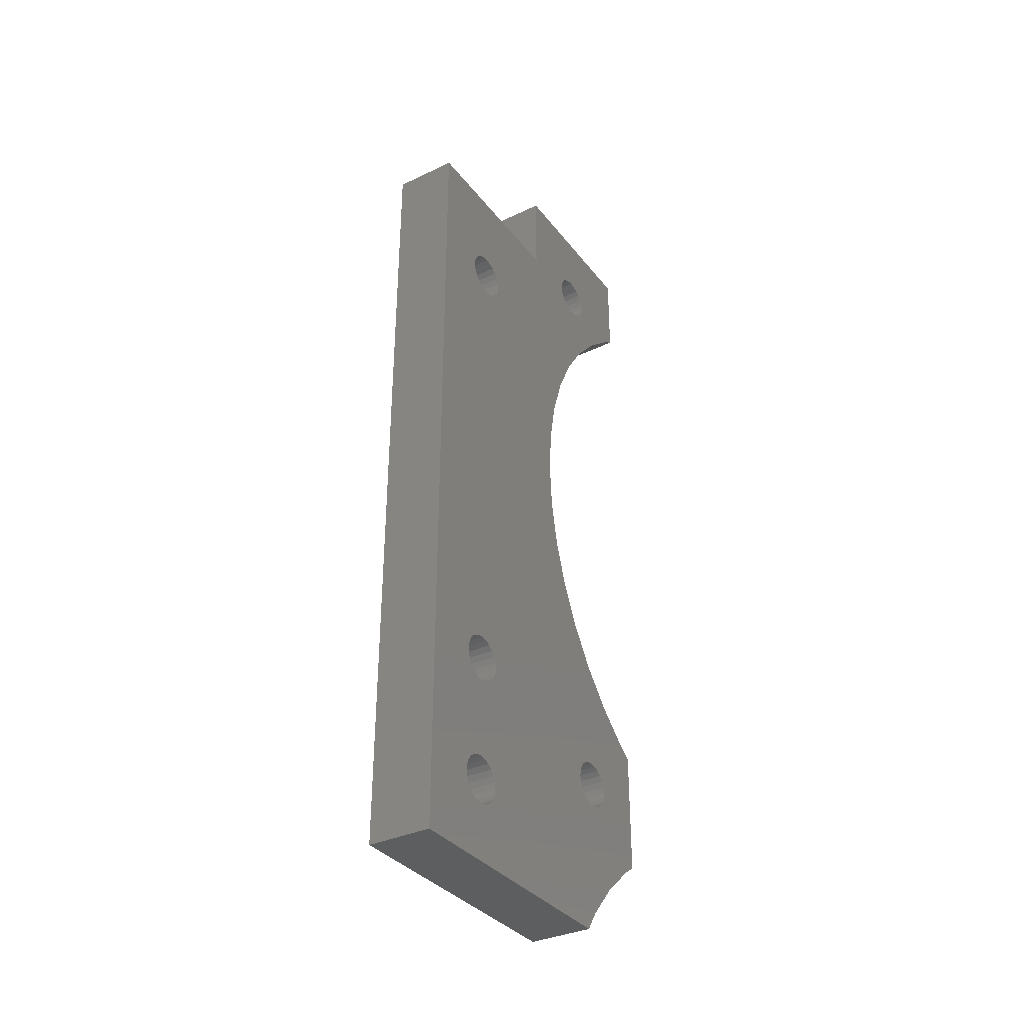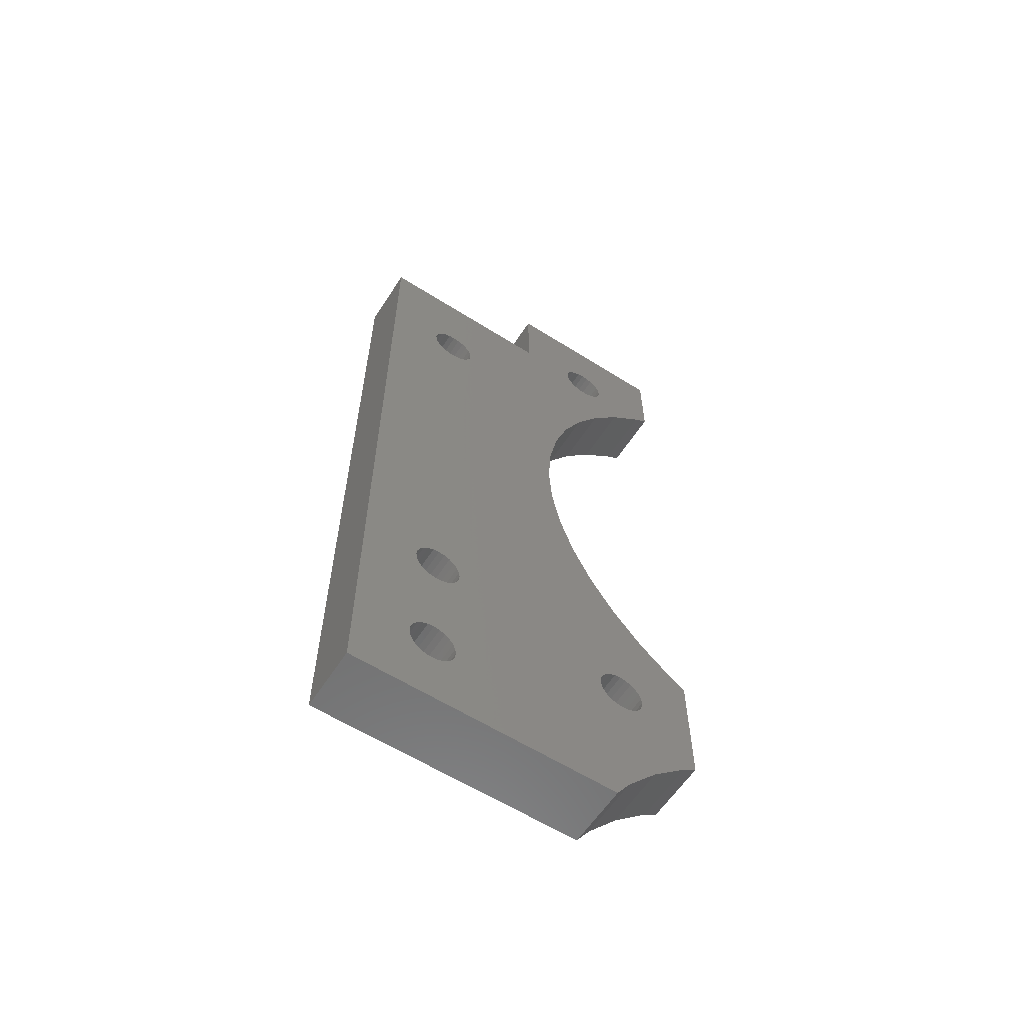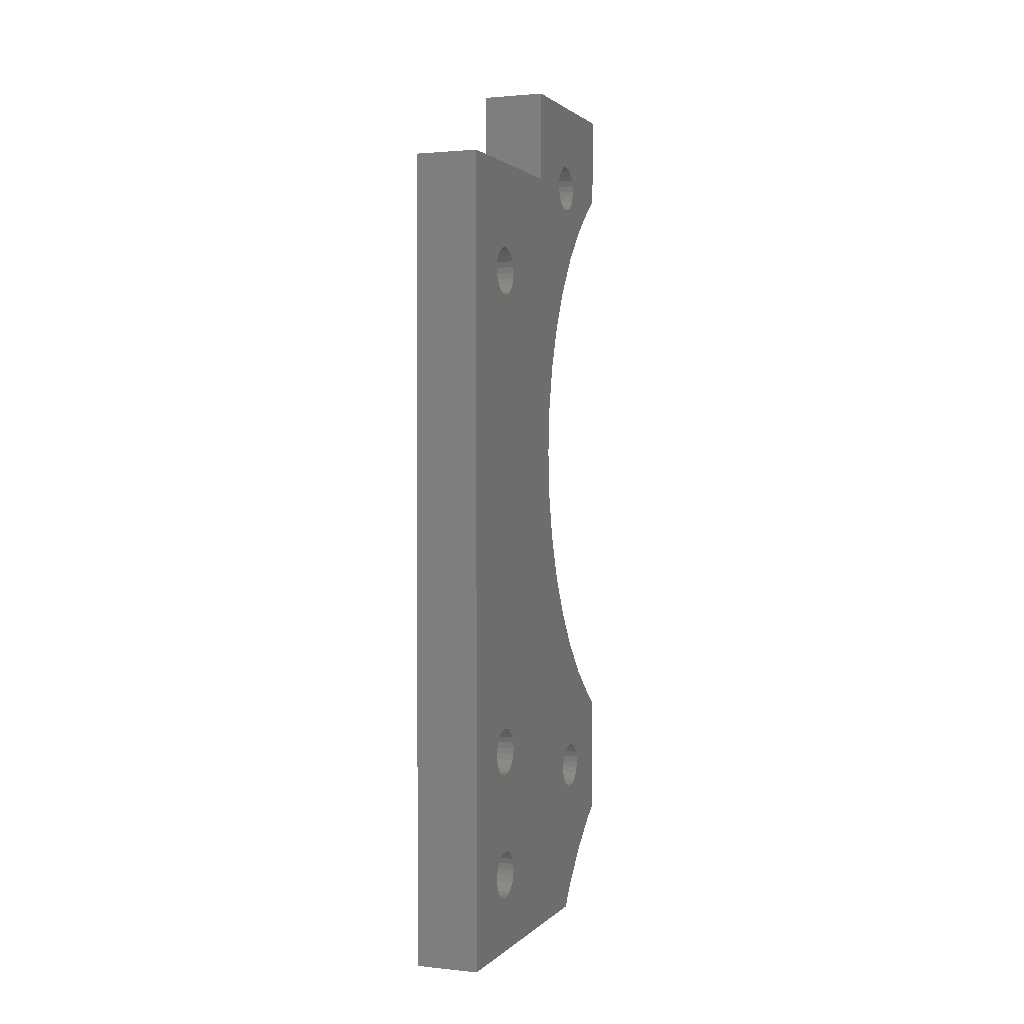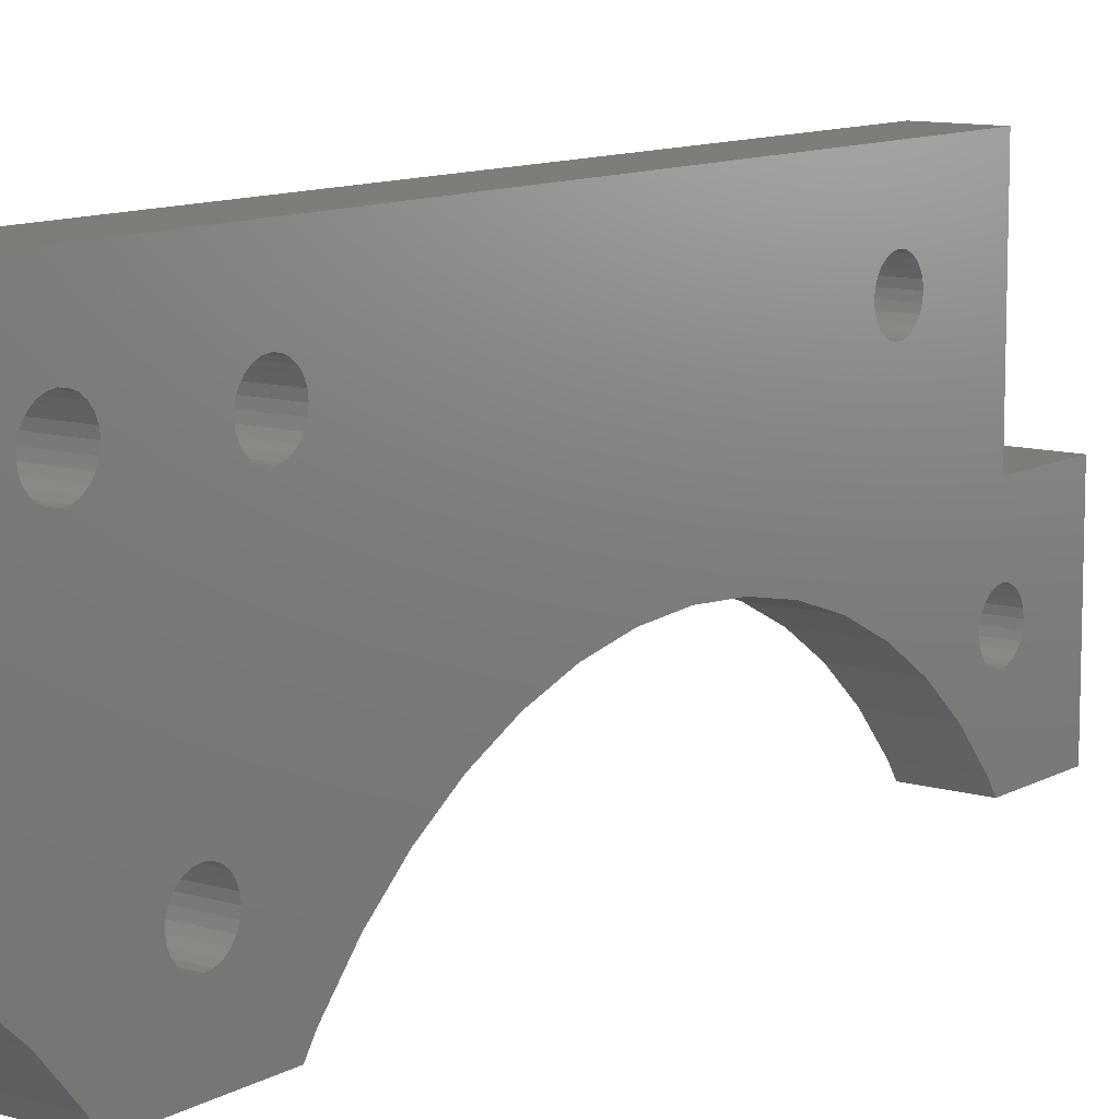
<metadata>
{"format":"stl","ext":"stl","renderer":"f3d","projection":"perspective","resolution":1024,"background":"white","views":[{"elev":-34.9,"azim":-147.7,"up":"+Z"},{"elev":-60.0,"azim":-122.9,"up":"+Z"},{"elev":1.7,"azim":-159.3,"up":"+Z"},{"elev":10.6,"azim":-143.6,"up":"+Y"}]}
</metadata>
<code>
# stl→obj: 296 verts, 606 faces
v -25.4 -31 -10
v -29.4 -31 -10
v -25.4 -31 40.9
v -29.4 -31 40.9
v -25.4 -54 46.64
v -29.4 -42.8 46.64
v -29.4 -54 46.64
v -25.4 -42.8 46.64
v -25.4 -46.55 41.39
v -29.4 -46.55 41.39
v -25.4 -46.5 41
v -29.4 -46.5 41
v -25.4 -46.7 41.75
v -29.4 -46.7 41.75
v -25.4 -46.94 42.06
v -29.4 -46.94 42.06
v -25.4 -47.25 42.3
v -29.4 -47.25 42.3
v -25.4 -47.61 42.45
v -29.4 -47.61 42.45
v -25.4 -48 42.5
v -29.4 -48 42.5
v -25.4 -48.39 42.45
v -29.4 -48.39 42.45
v -25.4 -48.75 42.3
v -29.4 -48.75 42.3
v -25.4 -49.06 42.06
v -29.4 -49.06 42.06
v -25.4 -49.3 41.75
v -29.4 -49.3 41.75
v -25.4 -49.45 41.39
v -29.4 -49.45 41.39
v -25.4 -49.5 41
v -29.4 -49.5 41
v -25.4 -49.45 40.61
v -29.4 -49.45 40.61
v -25.4 -49.3 40.25
v -29.4 -49.3 40.25
v -25.4 -49.06 39.94
v -29.4 -49.06 39.94
v -25.4 -48.75 39.7
v -29.4 -48.75 39.7
v -25.4 -48.39 39.55
v -29.4 -48.39 39.55
v -25.4 -48 39.5
v -29.4 -48 39.5
v -25.4 -47.61 39.55
v -29.4 -47.61 39.55
v -25.4 -47.25 39.7
v -29.4 -47.25 39.7
v -25.4 -46.94 39.94
v -29.4 -46.94 39.94
v -25.4 -46.7 40.25
v -29.4 -46.7 40.25
v -25.4 -46.55 40.61
v -29.4 -46.55 40.61
v -25.4 -34.55 34.39
v -29.4 -34.55 34.39
v -25.4 -34.5 34
v -29.4 -34.5 34
v -25.4 -34.7 34.75
v -29.4 -34.7 34.75
v -25.4 -34.94 35.06
v -29.4 -34.94 35.06
v -25.4 -35.25 35.3
v -29.4 -35.25 35.3
v -25.4 -35.61 35.45
v -29.4 -35.61 35.45
v -25.4 -36 35.5
v -29.4 -36 35.5
v -25.4 -36.39 35.45
v -29.4 -36.39 35.45
v -25.4 -36.75 35.3
v -29.4 -36.75 35.3
v -25.4 -37.06 35.06
v -29.4 -37.06 35.06
v -25.4 -37.3 34.75
v -29.4 -37.3 34.75
v -25.4 -37.45 34.39
v -29.4 -37.45 34.39
v -25.4 -37.5 34
v -29.4 -37.5 34
v -25.4 -37.45 33.61
v -29.4 -37.45 33.61
v -25.4 -37.3 33.25
v -29.4 -37.3 33.25
v -25.4 -37.06 32.94
v -29.4 -37.06 32.94
v -25.4 -36.75 32.7
v -29.4 -36.75 32.7
v -25.4 -36.39 32.55
v -29.4 -36.39 32.55
v -25.4 -36 32.5
v -29.4 -36 32.5
v -25.4 -35.61 32.55
v -29.4 -35.61 32.55
v -25.4 -35.25 32.7
v -29.4 -35.25 32.7
v -25.4 -34.94 32.94
v -29.4 -34.94 32.94
v -25.4 -34.7 33.25
v -29.4 -34.7 33.25
v -25.4 -34.55 33.61
v -29.4 -34.55 33.61
v -25.4 -47.55 0.3882
v -29.4 -47.55 0.3882
v -25.4 -47.5 -4.441e-16
v -29.4 -47.5 0
v -25.4 -47.7 0.75
v -29.4 -47.7 0.75
v -25.4 -47.94 1.061
v -29.4 -47.94 1.061
v -25.4 -48.25 1.299
v -29.4 -48.25 1.299
v -25.4 -48.61 1.449
v -29.4 -48.61 1.449
v -25.4 -49 1.5
v -29.4 -49 1.5
v -25.4 -49.39 1.449
v -29.4 -49.39 1.449
v -25.4 -49.75 1.299
v -29.4 -49.75 1.299
v -25.4 -50.06 1.061
v -29.4 -50.06 1.061
v -25.4 -50.3 0.75
v -29.4 -50.3 0.75
v -25.4 -50.45 0.3882
v -29.4 -50.45 0.3882
v -25.4 -50.5 -2.22e-16
v -29.4 -50.5 0
v -25.4 -50.45 -0.3882
v -29.4 -50.45 -0.3882
v -25.4 -50.3 -0.75
v -29.4 -50.3 -0.75
v -25.4 -50.06 -1.061
v -29.4 -50.06 -1.061
v -25.4 -49.75 -1.299
v -29.4 -49.75 -1.299
v -25.4 -49.39 -1.449
v -29.4 -49.39 -1.449
v -25.4 -49 -1.5
v -29.4 -49 -1.5
v -25.4 -48.61 -1.449
v -29.4 -48.61 -1.449
v -25.4 -48.25 -1.299
v -29.4 -48.25 -1.299
v -25.4 -47.94 -1.061
v -29.4 -47.94 -1.061
v -25.4 -47.7 -0.75
v -29.4 -47.7 -0.75
v -25.4 -47.55 -0.3882
v -29.4 -47.55 -0.3882
v -25.4 -34.55 -4.612
v -29.4 -34.55 -4.612
v -25.4 -34.5 -5
v -29.4 -34.5 -5
v -25.4 -34.7 -4.25
v -29.4 -34.7 -4.25
v -25.4 -34.94 -3.939
v -29.4 -34.94 -3.939
v -25.4 -35.25 -3.701
v -29.4 -35.25 -3.701
v -25.4 -35.61 -3.551
v -29.4 -35.61 -3.551
v -25.4 -36 -3.5
v -29.4 -36 -3.5
v -25.4 -36.39 -3.551
v -29.4 -36.39 -3.551
v -25.4 -36.75 -3.701
v -29.4 -36.75 -3.701
v -25.4 -37.06 -3.939
v -29.4 -37.06 -3.939
v -25.4 -37.3 -4.25
v -29.4 -37.3 -4.25
v -25.4 -37.45 -4.612
v -29.4 -37.45 -4.612
v -25.4 -37.5 -5
v -29.4 -37.5 -5
v -25.4 -37.45 -5.388
v -29.4 -37.45 -5.388
v -25.4 -37.3 -5.75
v -29.4 -37.3 -5.75
v -25.4 -37.06 -6.061
v -29.4 -37.06 -6.061
v -25.4 -36.75 -6.299
v -29.4 -36.75 -6.299
v -25.4 -36.39 -6.449
v -29.4 -36.39 -6.449
v -25.4 -36 -6.5
v -29.4 -36 -6.5
v -25.4 -35.61 -6.449
v -29.4 -35.61 -6.449
v -25.4 -35.25 -6.299
v -29.4 -35.25 -6.299
v -25.4 -34.94 -6.061
v -29.4 -34.94 -6.061
v -25.4 -34.7 -5.75
v -29.4 -34.7 -5.75
v -25.4 -34.55 -5.388
v -29.4 -34.55 -5.388
v -25.4 -34.55 3.388
v -29.4 -34.55 3.388
v -25.4 -34.5 3
v -29.4 -34.5 3
v -25.4 -34.7 3.75
v -29.4 -34.7 3.75
v -25.4 -34.94 4.061
v -29.4 -34.94 4.061
v -25.4 -35.25 4.299
v -29.4 -35.25 4.299
v -25.4 -35.61 4.449
v -29.4 -35.61 4.449
v -25.4 -36 4.5
v -29.4 -36 4.5
v -25.4 -36.39 4.449
v -29.4 -36.39 4.449
v -25.4 -36.75 4.299
v -29.4 -36.75 4.299
v -25.4 -37.06 4.061
v -29.4 -37.06 4.061
v -25.4 -37.3 3.75
v -29.4 -37.3 3.75
v -25.4 -37.45 3.388
v -29.4 -37.45 3.388
v -25.4 -37.5 3
v -29.4 -37.5 3
v -25.4 -37.45 2.612
v -29.4 -37.45 2.612
v -25.4 -37.3 2.25
v -29.4 -37.3 2.25
v -25.4 -37.06 1.939
v -29.4 -37.06 1.939
v -25.4 -36.75 1.701
v -29.4 -36.75 1.701
v -25.4 -36.39 1.551
v -29.4 -36.39 1.551
v -25.4 -36 1.5
v -29.4 -36 1.5
v -25.4 -35.61 1.551
v -29.4 -35.61 1.551
v -25.4 -35.25 1.701
v -29.4 -35.25 1.701
v -25.4 -34.94 1.939
v -29.4 -34.94 1.939
v -25.4 -34.7 2.25
v -29.4 -34.7 2.25
v -25.4 -34.55 2.612
v -29.4 -34.55 2.612
v -25.4 -42.8 40.9
v -29.4 -42.8 40.9
v -29.4 -48.08 -10
v -25.4 -48.08 -10
v -29.4 -54 40.85
v -25.4 -54 40.85
v -25.4 -54 -3.95
v -25.4 -54 3.95
v -29.4 -54 3.95
v -29.4 -54 -3.95
v -25.4 -50.89 38.31
v -25.4 -48.95 36.1
v -25.4 -53.1 40.25
v -25.4 -53.1 4.55
v -25.4 -50.89 6.49
v -25.4 -48.95 8.703
v -25.4 -47.31 33.65
v -25.4 -47.31 11.15
v -25.4 -48.95 -8.703
v -25.4 -50.89 -6.49
v -25.4 -53.1 -4.55
v -25.4 -46.01 31.01
v -25.4 -46.01 13.79
v -25.4 -45.07 28.22
v -25.4 -45.07 16.58
v -25.4 -44.49 25.34
v -25.4 -44.49 19.46
v -25.4 -44.3 22.4
v -29.4 -50.89 38.31
v -29.4 -48.95 36.1
v -29.4 -53.1 40.25
v -29.4 -53.1 4.55
v -29.4 -50.89 6.49
v -29.4 -48.95 8.703
v -29.4 -47.31 33.65
v -29.4 -47.31 11.15
v -29.4 -48.95 -8.703
v -29.4 -50.89 -6.49
v -29.4 -53.1 -4.55
v -29.4 -46.01 31.01
v -29.4 -46.01 13.79
v -29.4 -45.07 28.22
v -29.4 -45.07 16.58
v -29.4 -44.49 25.34
v -29.4 -44.49 19.46
v -29.4 -44.3 22.4
v -25.4 -51.87 -5.633
v -29.4 -51.87 -5.633
f 1 2 3
f 2 4 3
f 5 6 7
f 5 8 6
f 9 10 11
f 10 12 11
f 13 14 9
f 14 10 9
f 15 16 13
f 16 14 13
f 17 18 15
f 18 16 15
f 19 20 17
f 20 18 17
f 21 22 19
f 22 20 19
f 23 24 21
f 24 22 21
f 25 26 23
f 26 24 23
f 27 28 25
f 28 26 25
f 29 30 27
f 30 28 27
f 31 32 29
f 32 30 29
f 33 34 31
f 34 32 31
f 33 35 36
f 33 36 34
f 35 37 38
f 35 38 36
f 37 39 40
f 37 40 38
f 39 41 42
f 39 42 40
f 41 43 44
f 41 44 42
f 43 45 46
f 43 46 44
f 45 47 48
f 45 48 46
f 47 49 50
f 47 50 48
f 49 51 52
f 49 52 50
f 51 53 54
f 51 54 52
f 53 55 56
f 53 56 54
f 55 11 12
f 55 12 56
f 57 58 59
f 58 60 59
f 61 62 57
f 62 58 57
f 63 64 61
f 64 62 61
f 65 66 63
f 66 64 63
f 67 68 65
f 68 66 65
f 69 70 67
f 70 68 67
f 71 72 69
f 72 70 69
f 73 74 71
f 74 72 71
f 75 76 73
f 76 74 73
f 77 78 75
f 78 76 75
f 79 80 77
f 80 78 77
f 81 82 79
f 82 80 79
f 81 83 84
f 81 84 82
f 83 85 86
f 83 86 84
f 85 87 88
f 85 88 86
f 87 89 90
f 87 90 88
f 89 91 92
f 89 92 90
f 91 93 94
f 91 94 92
f 93 95 96
f 93 96 94
f 95 97 98
f 95 98 96
f 97 99 100
f 97 100 98
f 99 101 102
f 99 102 100
f 101 103 104
f 101 104 102
f 103 59 60
f 103 60 104
f 105 106 107
f 106 108 107
f 109 110 105
f 110 106 105
f 111 112 109
f 112 110 109
f 113 114 111
f 114 112 111
f 115 116 113
f 116 114 113
f 117 118 115
f 118 116 115
f 119 120 117
f 120 118 117
f 121 122 119
f 122 120 119
f 123 124 121
f 124 122 121
f 125 126 123
f 126 124 123
f 127 128 125
f 128 126 125
f 129 130 127
f 130 128 127
f 129 131 132
f 129 132 130
f 131 133 134
f 131 134 132
f 133 135 136
f 133 136 134
f 135 137 138
f 135 138 136
f 137 139 140
f 137 140 138
f 139 141 142
f 139 142 140
f 141 143 144
f 141 144 142
f 143 145 146
f 143 146 144
f 145 147 148
f 145 148 146
f 147 149 150
f 147 150 148
f 149 151 152
f 149 152 150
f 151 107 108
f 151 108 152
f 153 154 155
f 154 156 155
f 157 158 153
f 158 154 153
f 159 160 157
f 160 158 157
f 161 162 159
f 162 160 159
f 163 164 161
f 164 162 161
f 165 166 163
f 166 164 163
f 167 168 165
f 168 166 165
f 169 170 167
f 170 168 167
f 171 172 169
f 172 170 169
f 173 174 171
f 174 172 171
f 175 176 173
f 176 174 173
f 177 178 175
f 178 176 175
f 177 179 180
f 177 180 178
f 179 181 182
f 179 182 180
f 181 183 184
f 181 184 182
f 183 185 186
f 183 186 184
f 185 187 188
f 185 188 186
f 187 189 190
f 187 190 188
f 189 191 192
f 189 192 190
f 191 193 194
f 191 194 192
f 193 195 196
f 193 196 194
f 195 197 198
f 195 198 196
f 197 199 200
f 197 200 198
f 199 155 156
f 199 156 200
f 201 202 203
f 202 204 203
f 205 206 201
f 206 202 201
f 207 208 205
f 208 206 205
f 209 210 207
f 210 208 207
f 211 212 209
f 212 210 209
f 213 214 211
f 214 212 211
f 215 216 213
f 216 214 213
f 217 218 215
f 218 216 215
f 219 220 217
f 220 218 217
f 221 222 219
f 222 220 219
f 223 224 221
f 224 222 221
f 225 226 223
f 226 224 223
f 225 227 228
f 225 228 226
f 227 229 230
f 227 230 228
f 229 231 232
f 229 232 230
f 231 233 234
f 231 234 232
f 233 235 236
f 233 236 234
f 235 237 238
f 235 238 236
f 237 239 240
f 237 240 238
f 239 241 242
f 239 242 240
f 241 243 244
f 241 244 242
f 243 245 246
f 243 246 244
f 245 247 248
f 245 248 246
f 247 203 204
f 247 204 248
f 249 3 250
f 250 3 4
f 249 250 8
f 250 6 8
f 251 2 1
f 252 251 1
f 253 5 7
f 254 5 253
f 255 256 257
f 255 257 258
f 259 260 39
f 249 65 3
f 261 259 39
f 262 123 263
f 254 8 5
f 263 123 264
f 256 123 262
f 255 123 256
f 39 260 265
f 123 266 264
f 254 261 39
f 167 165 237
f 167 237 235
f 165 239 237
f 165 163 239
f 267 252 1
f 268 267 1
f 193 1 195
f 195 1 197
f 169 167 235
f 169 235 233
f 163 241 239
f 163 161 241
f 269 268 1
f 191 1 193
f 197 1 199
f 65 63 3
f 254 39 37
f 254 37 35
f 254 35 33
f 254 33 31
f 254 31 29
f 231 169 233
f 171 169 231
f 161 243 241
f 161 159 243
f 63 61 3
f 39 265 270
f 254 29 27
f 199 1 155
f 155 1 3
f 189 1 191
f 269 1 189
f 61 57 3
f 123 271 266
f 173 171 231
f 173 231 229
f 159 157 243
f 243 157 245
f 57 59 3
f 254 27 25
f 254 25 8
f 39 270 41
f 41 270 43
f 43 270 45
f 45 270 47
f 47 270 49
f 49 270 272
f 49 272 51
f 51 272 53
f 175 173 229
f 175 229 227
f 157 247 245
f 157 153 247
f 123 121 271
f 121 119 271
f 119 117 271
f 117 115 271
f 115 113 271
f 113 273 271
f 113 111 273
f 111 109 273
f 103 3 59
f 53 272 55
f 55 272 274
f 25 23 8
f 23 21 8
f 21 19 8
f 19 249 8
f 109 105 273
f 249 67 65
f 249 69 67
f 249 71 69
f 249 73 71
f 249 75 73
f 249 77 75
f 249 79 77
f 249 81 79
f 249 83 81
f 249 85 83
f 19 17 249
f 17 15 249
f 15 85 249
f 177 175 227
f 177 227 225
f 153 203 247
f 153 155 203
f 155 3 203
f 103 203 3
f 105 275 273
f 55 274 11
f 105 107 275
f 15 13 85
f 13 9 85
f 9 11 85
f 11 274 85
f 274 276 85
f 275 85 276
f 107 85 275
f 107 87 85
f 107 89 87
f 107 91 89
f 107 93 91
f 107 95 93
f 107 97 95
f 107 99 97
f 101 203 103
f 99 203 101
f 151 99 107
f 99 201 203
f 99 205 201
f 207 205 99
f 209 207 99
f 211 209 99
f 213 211 99
f 215 213 99
f 217 215 99
f 151 217 99
f 149 217 151
f 147 217 149
f 147 219 217
f 147 221 219
f 147 223 221
f 147 225 223
f 147 177 225
f 147 179 177
f 145 179 147
f 145 181 179
f 143 181 145
f 143 183 181
f 141 183 143
f 141 185 183
f 139 185 141
f 255 125 123
f 255 269 125
f 269 127 125
f 269 129 127
f 269 131 129
f 269 133 131
f 269 135 133
f 269 137 135
f 269 139 137
f 269 185 139
f 269 189 187
f 269 187 185
f 277 40 278
f 250 4 66
f 279 40 277
f 280 281 124
f 253 7 6
f 281 282 124
f 257 280 124
f 258 257 124
f 40 283 278
f 124 282 284
f 253 40 279
f 166 238 164
f 238 240 164
f 236 238 166
f 168 236 166
f 285 2 251
f 286 2 285
f 194 196 2
f 196 198 2
f 164 240 162
f 240 242 162
f 234 236 168
f 170 234 168
f 287 2 286
f 192 194 2
f 198 200 2
f 66 4 64
f 253 38 40
f 253 36 38
f 253 34 36
f 253 32 34
f 253 30 32
f 162 242 244
f 162 244 160
f 232 234 170
f 172 232 170
f 64 4 62
f 40 288 283
f 253 28 30
f 200 156 2
f 156 4 2
f 190 192 2
f 287 190 2
f 62 4 58
f 124 284 289
f 160 244 158
f 244 246 158
f 174 232 172
f 174 230 232
f 58 4 60
f 253 26 28
f 253 6 26
f 40 42 288
f 42 44 288
f 44 46 288
f 46 48 288
f 48 50 288
f 50 290 288
f 50 52 290
f 52 54 290
f 158 246 154
f 246 248 154
f 228 230 174
f 176 228 174
f 124 289 122
f 122 289 120
f 120 289 118
f 118 289 116
f 116 289 114
f 114 289 291
f 114 291 112
f 112 291 110
f 104 60 4
f 54 56 290
f 56 292 290
f 26 6 24
f 24 6 22
f 22 6 20
f 20 6 250
f 110 291 106
f 250 66 68
f 250 68 70
f 250 70 72
f 250 72 74
f 250 74 76
f 250 76 78
f 250 78 80
f 250 80 82
f 250 82 84
f 250 84 86
f 20 250 18
f 18 250 16
f 16 250 86
f 154 248 156
f 248 204 156
f 156 204 4
f 104 4 204
f 226 228 176
f 178 226 176
f 106 291 293
f 56 12 292
f 106 293 108
f 16 86 14
f 14 86 10
f 10 86 12
f 12 86 292
f 292 86 294
f 293 294 86
f 108 293 86
f 108 86 88
f 108 88 90
f 108 90 92
f 108 92 94
f 108 94 96
f 108 96 98
f 108 98 100
f 102 104 204
f 100 102 204
f 152 108 100
f 100 204 202
f 100 202 206
f 208 100 206
f 210 100 208
f 212 100 210
f 214 100 212
f 216 100 214
f 218 100 216
f 152 100 218
f 150 152 218
f 148 150 218
f 148 218 220
f 148 220 222
f 148 222 224
f 148 224 226
f 148 226 178
f 148 178 180
f 146 148 180
f 146 180 182
f 144 146 182
f 144 182 184
f 142 144 184
f 142 184 186
f 140 142 186
f 258 124 126
f 258 126 287
f 287 126 128
f 287 128 130
f 287 130 132
f 287 132 134
f 287 134 136
f 287 136 138
f 287 138 140
f 287 140 186
f 287 186 188
f 287 188 190
f 274 292 276
f 292 294 276
f 272 290 274
f 290 292 274
f 270 288 272
f 288 290 272
f 265 283 270
f 283 288 270
f 260 278 265
f 278 283 265
f 259 277 260
f 277 278 260
f 261 279 259
f 279 277 259
f 254 253 261
f 253 279 261
f 256 280 257
f 256 262 280
f 262 263 281
f 262 281 280
f 263 264 282
f 263 282 281
f 264 266 284
f 264 284 282
f 266 271 289
f 266 289 284
f 271 273 291
f 271 291 289
f 273 275 293
f 273 293 291
f 275 276 294
f 275 294 293
f 255 258 269
f 258 287 269
f 269 287 295
f 287 296 295
f 295 296 286
f 295 286 268
f 268 286 267
f 286 285 267
f 285 251 252
f 267 285 252

</code>
